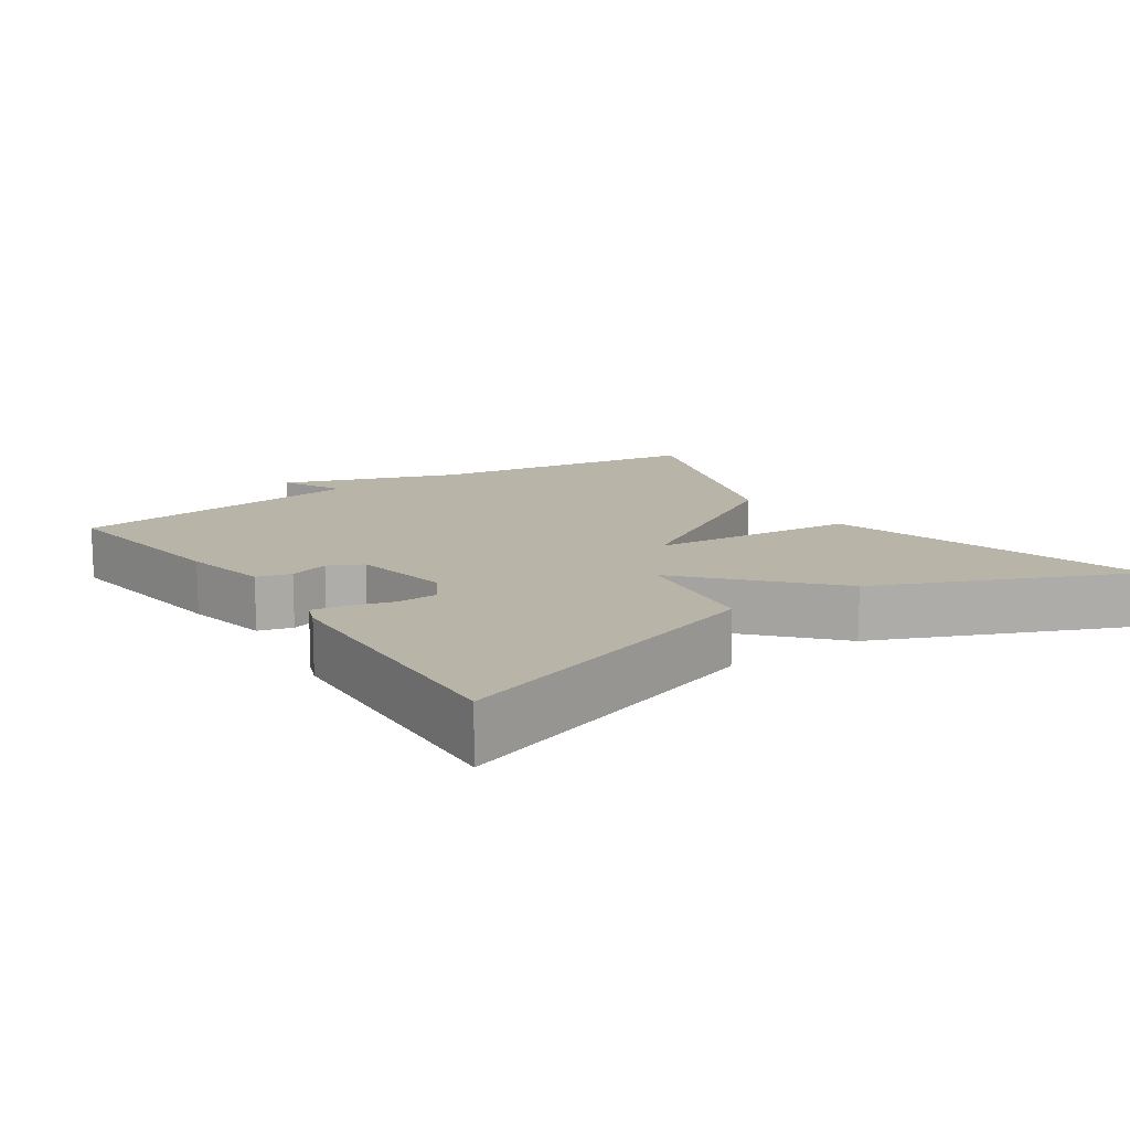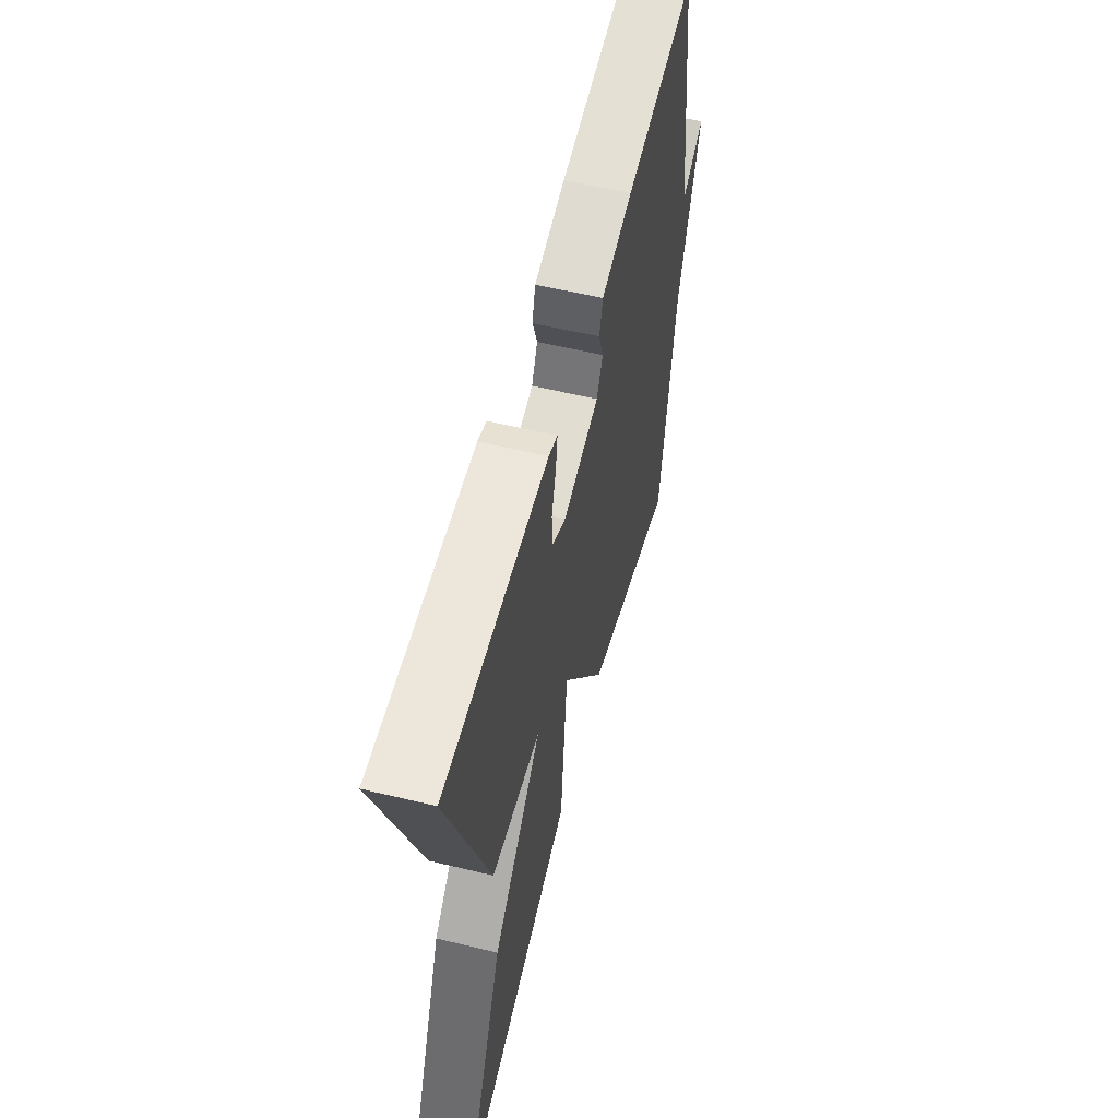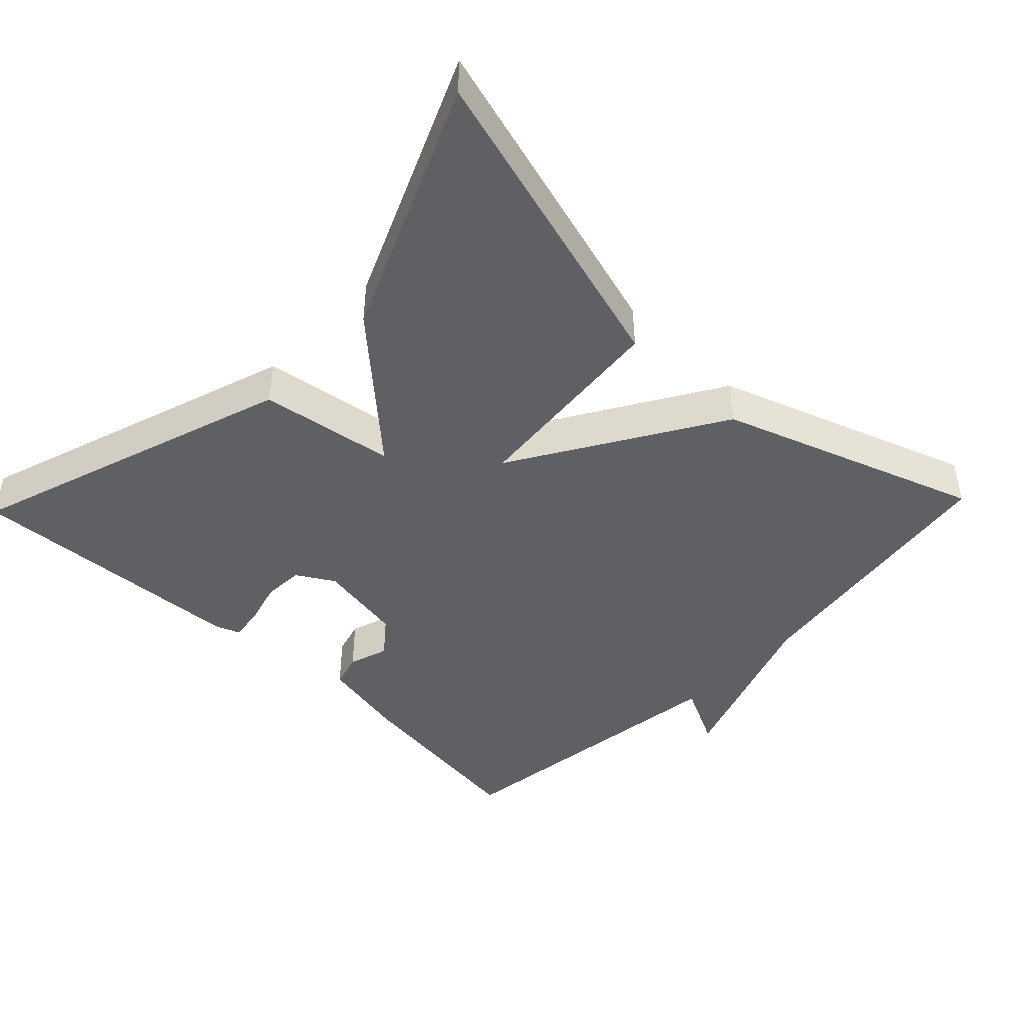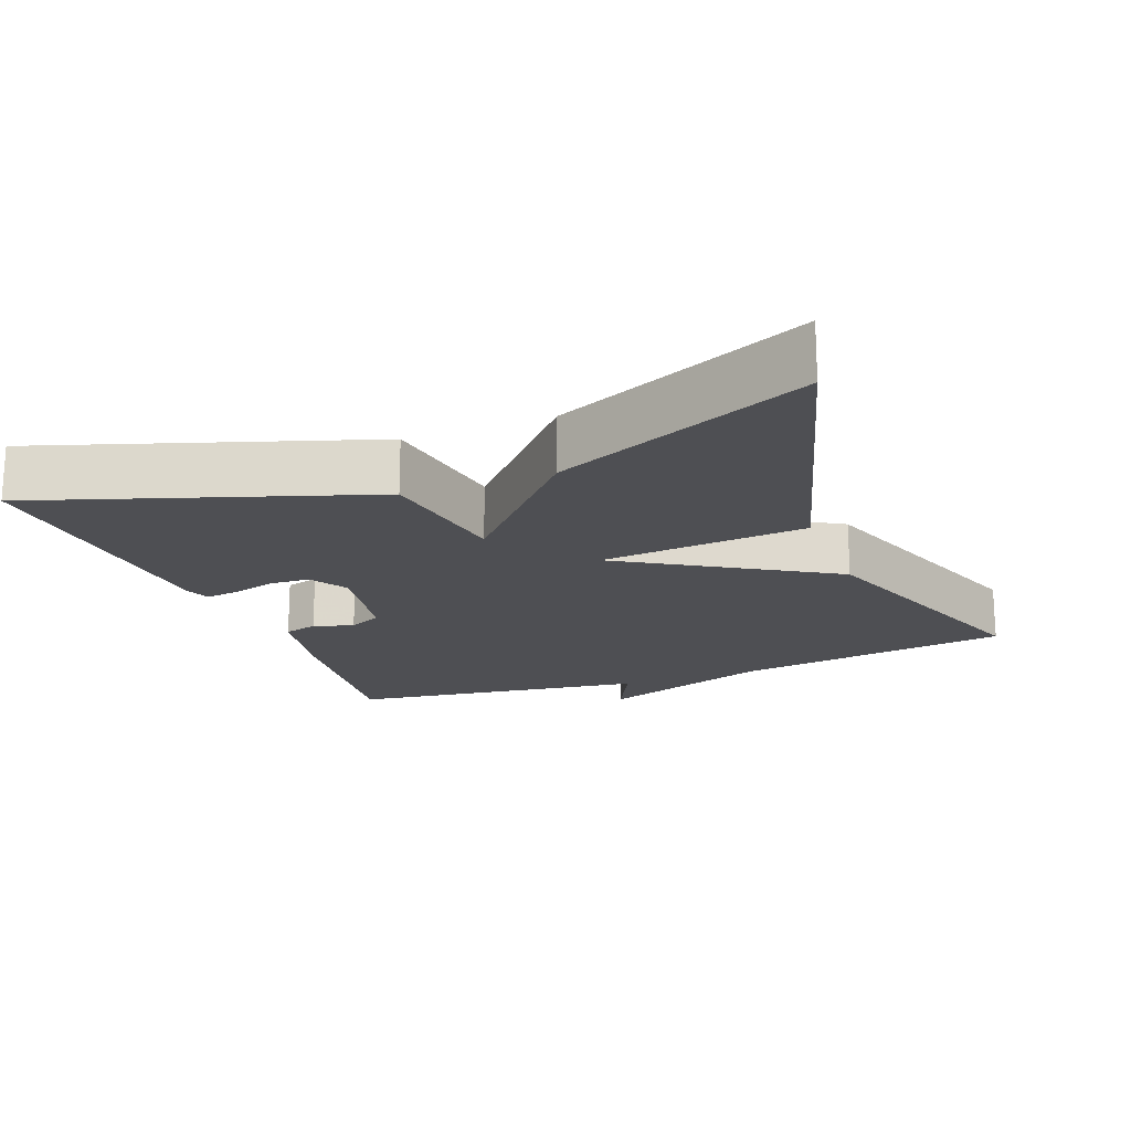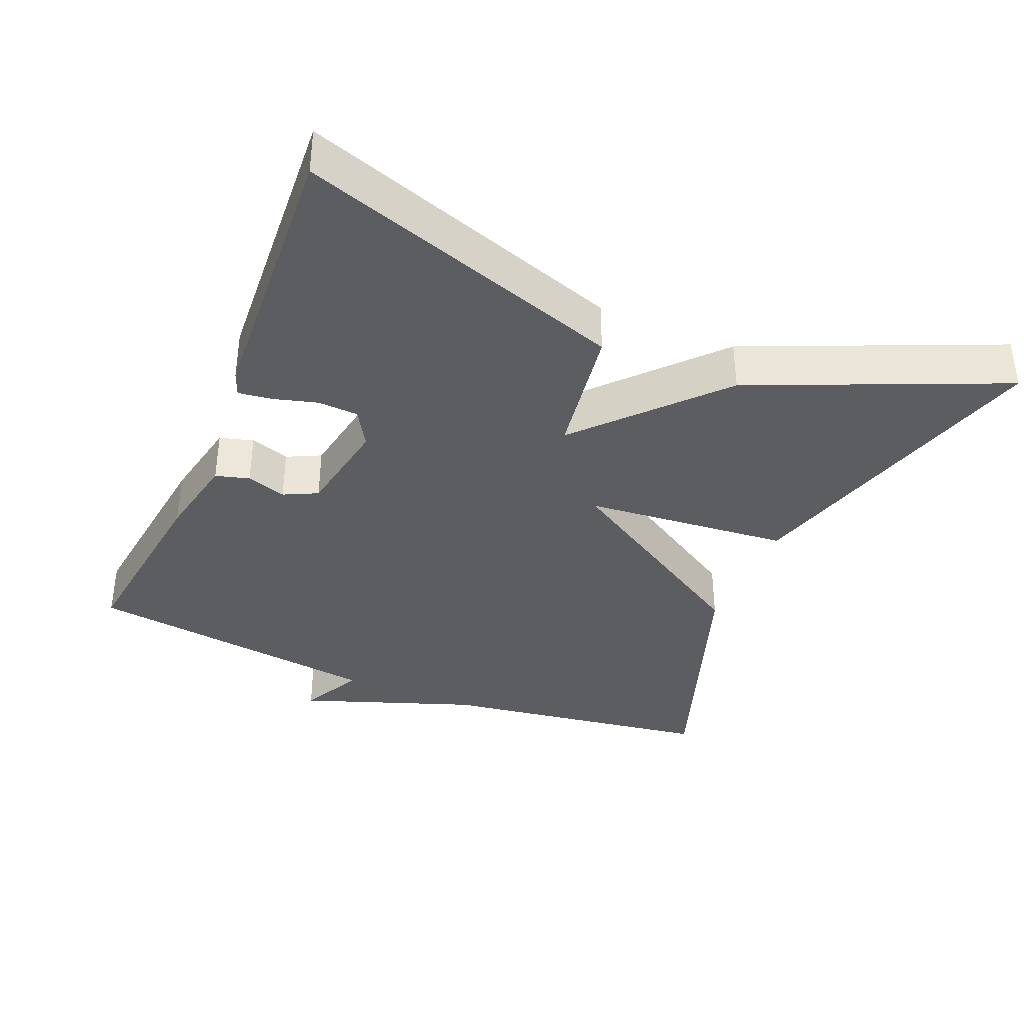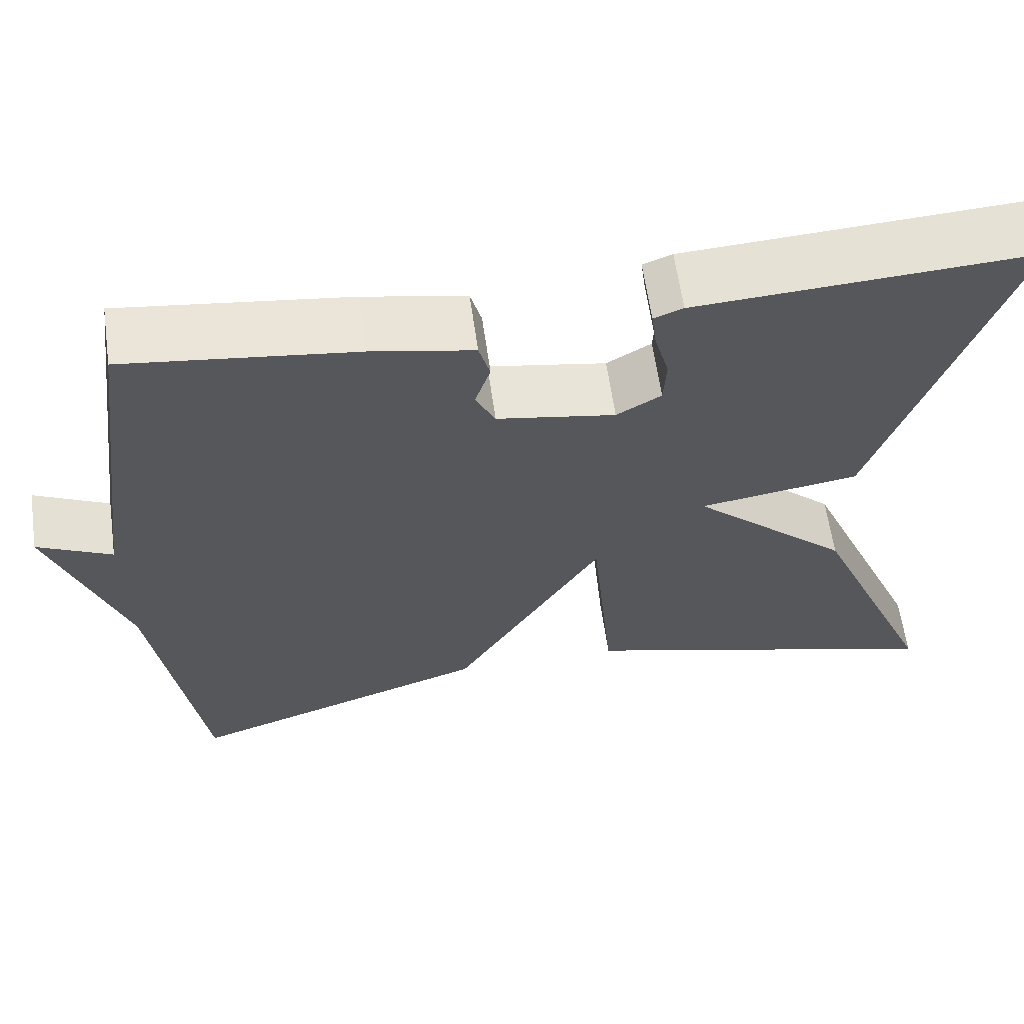
<metadata>
{"format":"obj","ext":"obj","renderer":"f3d","projection":"perspective","resolution":1024,"background":"white","views":[{"elev":13.2,"azim":55.8,"up":"+Y"},{"elev":58.0,"azim":104.0,"up":"+Z"},{"elev":-44.6,"azim":136.1,"up":"+Y"},{"elev":-18.2,"azim":111.1,"up":"+Y"},{"elev":-37.0,"azim":67.3,"up":"+Y"},{"elev":61.8,"azim":-8.0,"up":"+Z"}]}
</metadata>
<code>
v -0.5 0.07 0.5
v -0.232 0.07 0.466
v -0.113 0.07 0.442
v -0.1 0.07 0.395
v -0.118 0.07 0.34
v -0.095 0.07 0.293
v 0.043 0.07 0.269
v 0.095 0.07 0.3
v 0.098 0.07 0.356
v 0.081 0.07 0.418
v 0.075 0.07 0.464
v 0.109 0.07 0.477
v 0.5 0.07 0.5
v 0.35 0.07 0.048
v 0.163 0.07 0.019
v 0.35 0.07 -0.152
v 0.5 0.07 -0.5
v 0.058 0.07 -0.374
v 0.032 0.07 -0.088
v -0.142 0.07 -0.374
v -0.5 0.07 -0.5
v -0.556 0.07 -0.117
v -0.643 0.07 0.126
v -0.556 0.07 0.083
v -0.5 0 0.5
v -0.232 0 0.466
v -0.113 0 0.442
v -0.1 0 0.395
v -0.118 0 0.34
v -0.095 0 0.293
v 0.043 0 0.269
v 0.095 0 0.3
v 0.098 0 0.356
v 0.081 0 0.418
v 0.075 0 0.464
v 0.109 0 0.477
v 0.5 0 0.5
v 0.35 0 0.048
v 0.163 0 0.019
v 0.35 0 -0.152
v 0.5 0 -0.5
v 0.058 0 -0.374
v 0.032 0 -0.088
v -0.142 0 -0.374
v -0.5 0 -0.5
v -0.556 0 -0.117
v -0.643 0 0.126
v -0.556 0 0.083
f 22 23 24
f 24 1 2
f 22 24 2
f 21 22 2
f 20 21 2
f 19 20 2
f 17 18 19
f 16 17 19
f 15 16 19
f 12 13 14 15
f 9 10 11 12
f 8 9 12 15
f 7 8 15 19
f 2 3 4 5
f 2 5 6
f 19 2 6
f 6 7 19
f 48 47 46
f 26 25 48
f 26 48 46
f 26 46 45
f 26 45 44
f 26 44 43
f 43 42 41
f 43 41 40
f 43 40 39
f 39 38 37 36
f 36 35 34 33
f 39 36 33 32
f 43 39 32 31
f 29 28 27 26
f 30 29 26
f 30 26 43
f 43 31 30
f 1 25 26 2
f 2 26 27 3
f 3 27 28 4
f 4 28 29 5
f 5 29 30 6
f 6 30 31 7
f 7 31 32 8
f 8 32 33 9
f 9 33 34 10
f 10 34 35 11
f 11 35 36 12
f 12 36 37 13
f 13 37 38 14
f 14 38 39 15
f 15 39 40 16
f 16 40 41 17
f 17 41 42 18
f 18 42 43 19
f 19 43 44 20
f 20 44 45 21
f 21 45 46 22
f 22 46 47 23
f 23 47 48 24
f 24 48 25 1

</code>
